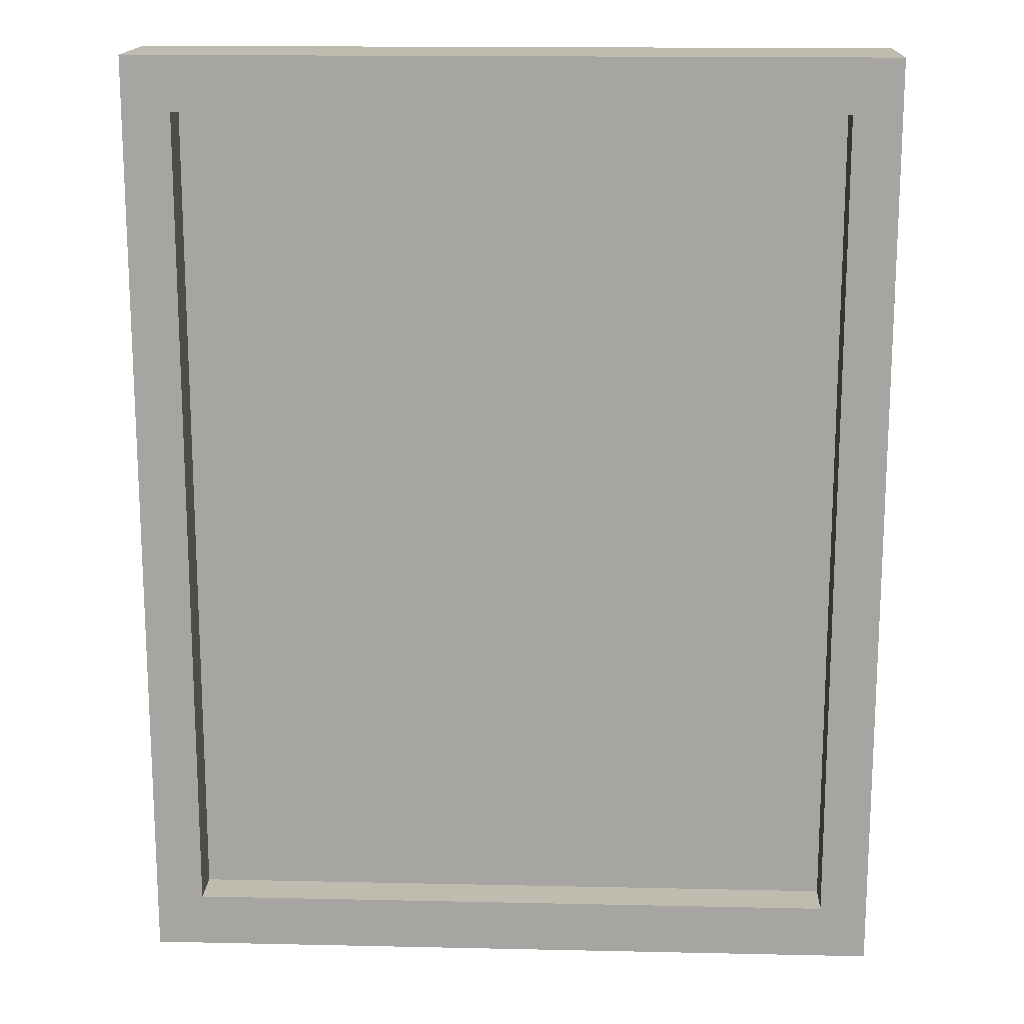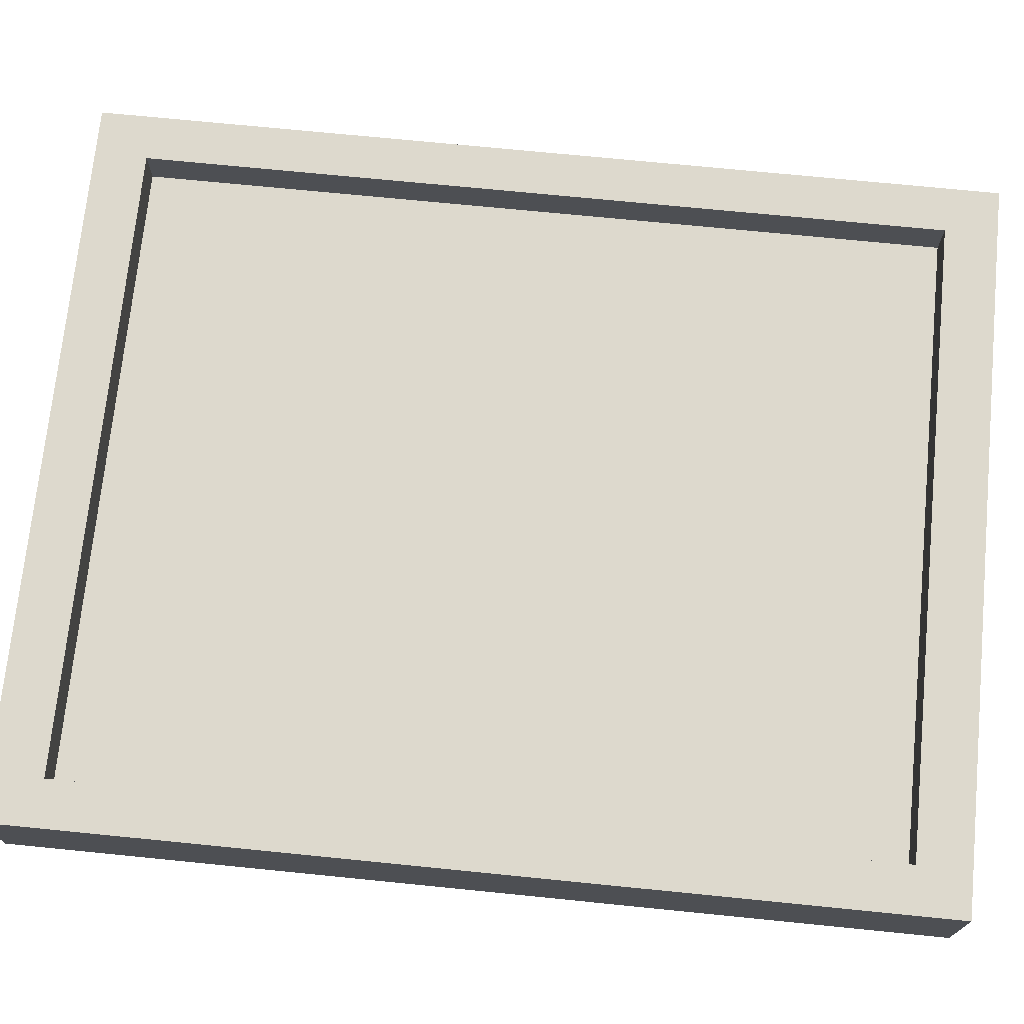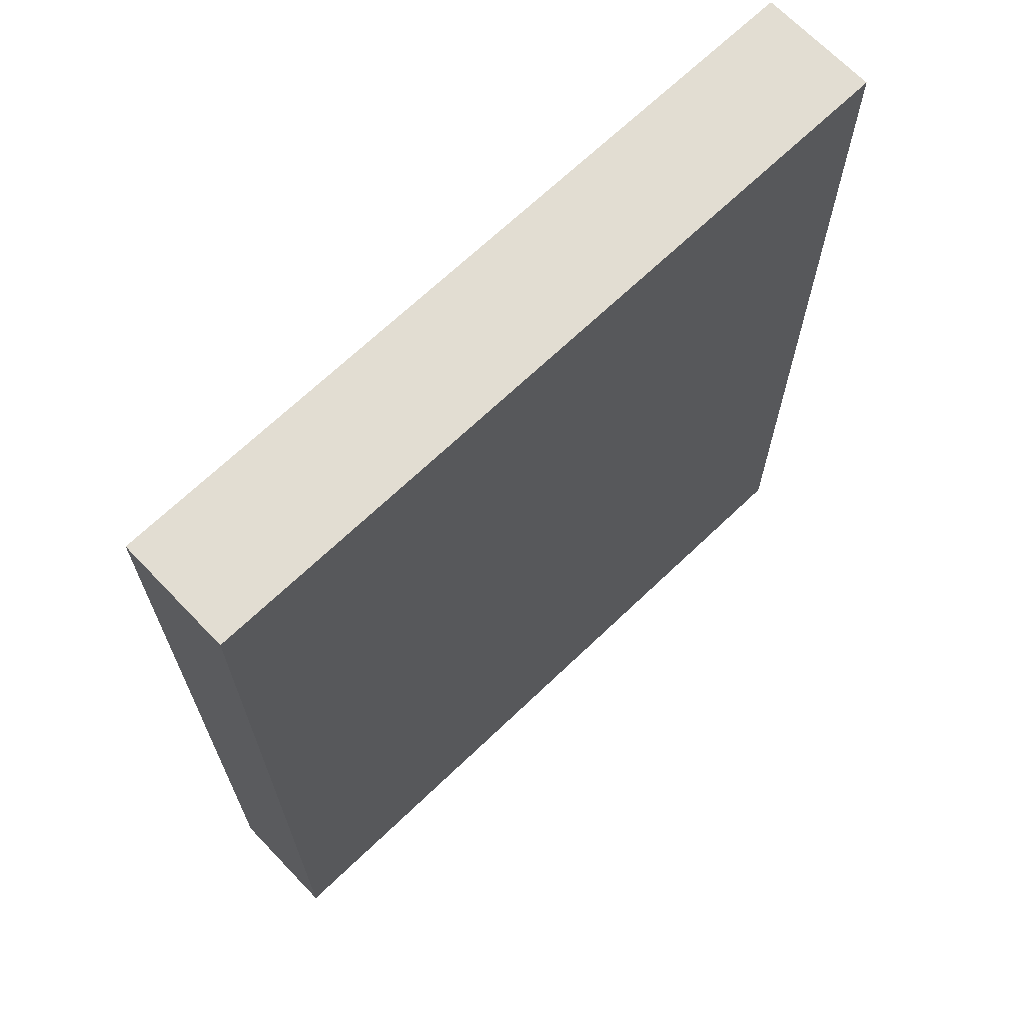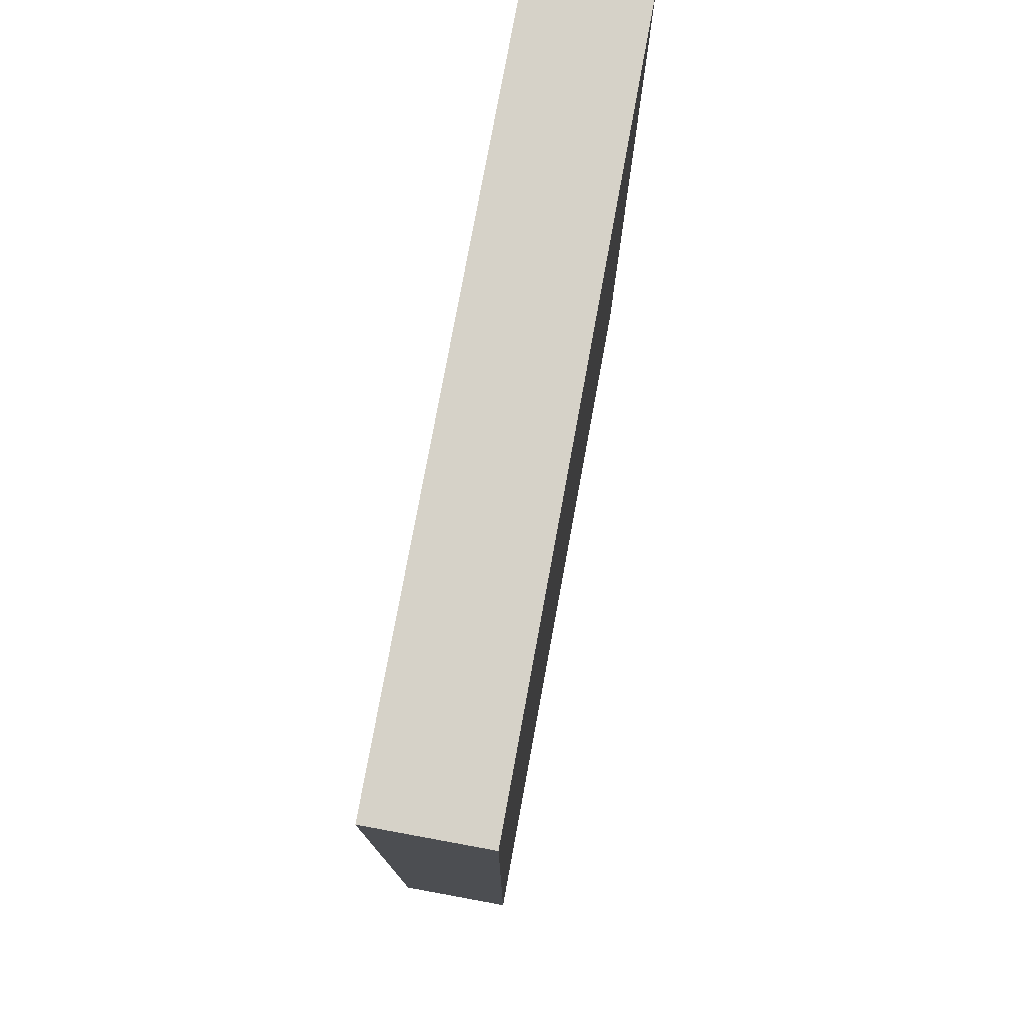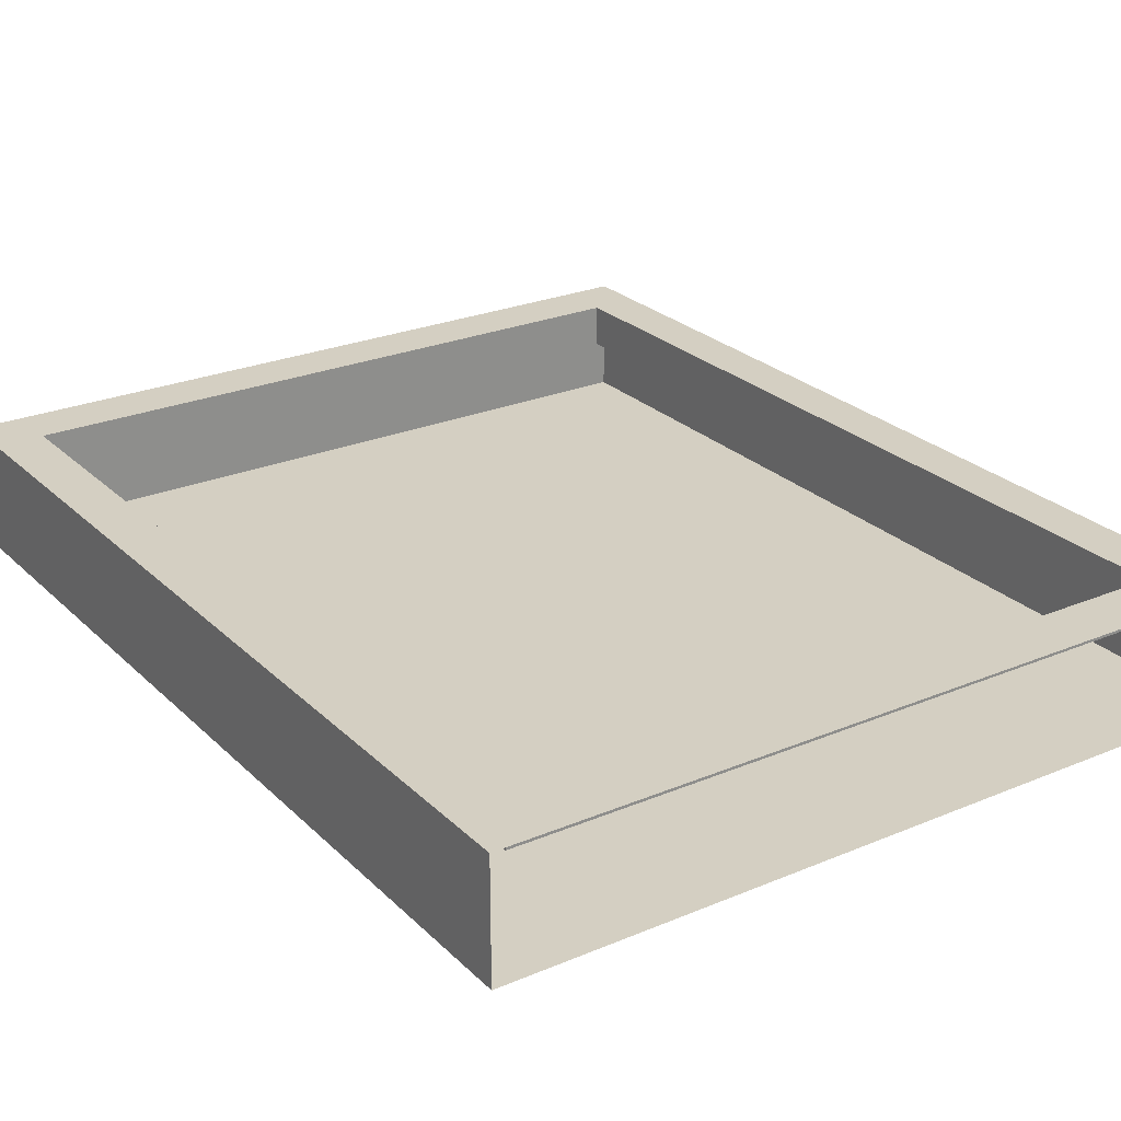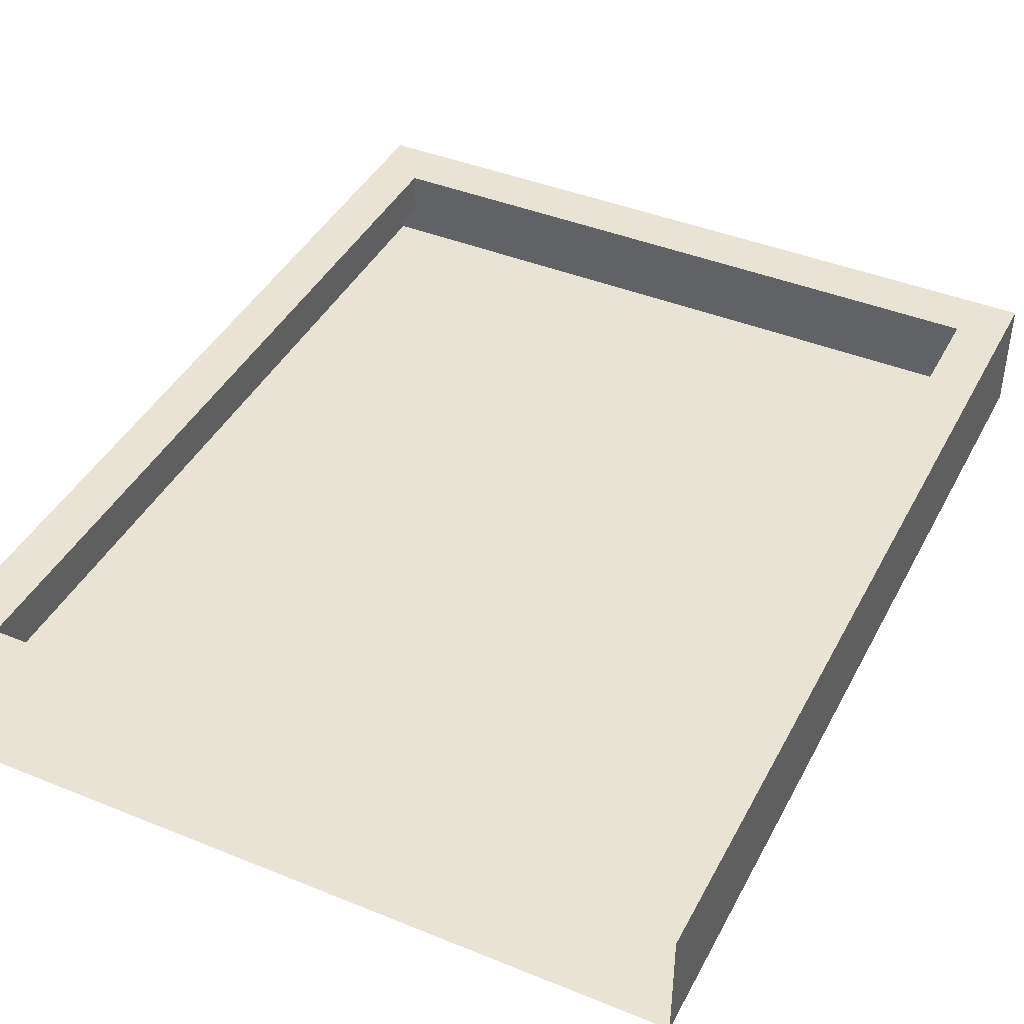
<metadata>
{"format":"obj","ext":"obj","renderer":"f3d","projection":"perspective","resolution":1024,"background":"white","views":[{"elev":15.9,"azim":2.6,"up":"+Y"},{"elev":72.0,"azim":-84.3,"up":"+Z"},{"elev":68.1,"azim":136.2,"up":"+Y"},{"elev":77.5,"azim":100.4,"up":"+Y"},{"elev":25.5,"azim":-34.0,"up":"+Z"},{"elev":42.0,"azim":26.0,"up":"+Z"}]}
</metadata>
<code>
v -9.103 8.537 1.512
v 9.103 8.537 1.512
v -9.103 31.23 1.512
v 9.103 31.23 1.512
v -9.103 31.23 -1.299
v 9.103 31.23 -1.299
v -9.103 8.537 -1.299
v 9.103 8.537 -1.299
v -7.948 9.846 1.512
v 7.948 9.846 1.512
v 7.948 29.92 1.512
v -7.948 29.92 1.512
v -7.948 9.846 0.4803
v 7.948 9.846 0.4803
v 7.948 29.92 0.4803
v -7.948 29.92 0.4803
f 3 4 6 5
f 5 6 8 7
f 2 8 6 4
f 7 1 3 5
f 1 2 10 9
f 2 4 11 10
f 4 3 12 11
f 3 1 9 12
f 9 10 14 13
f 10 11 15 14
f 11 12 16 15
f 12 9 13 16

</code>
